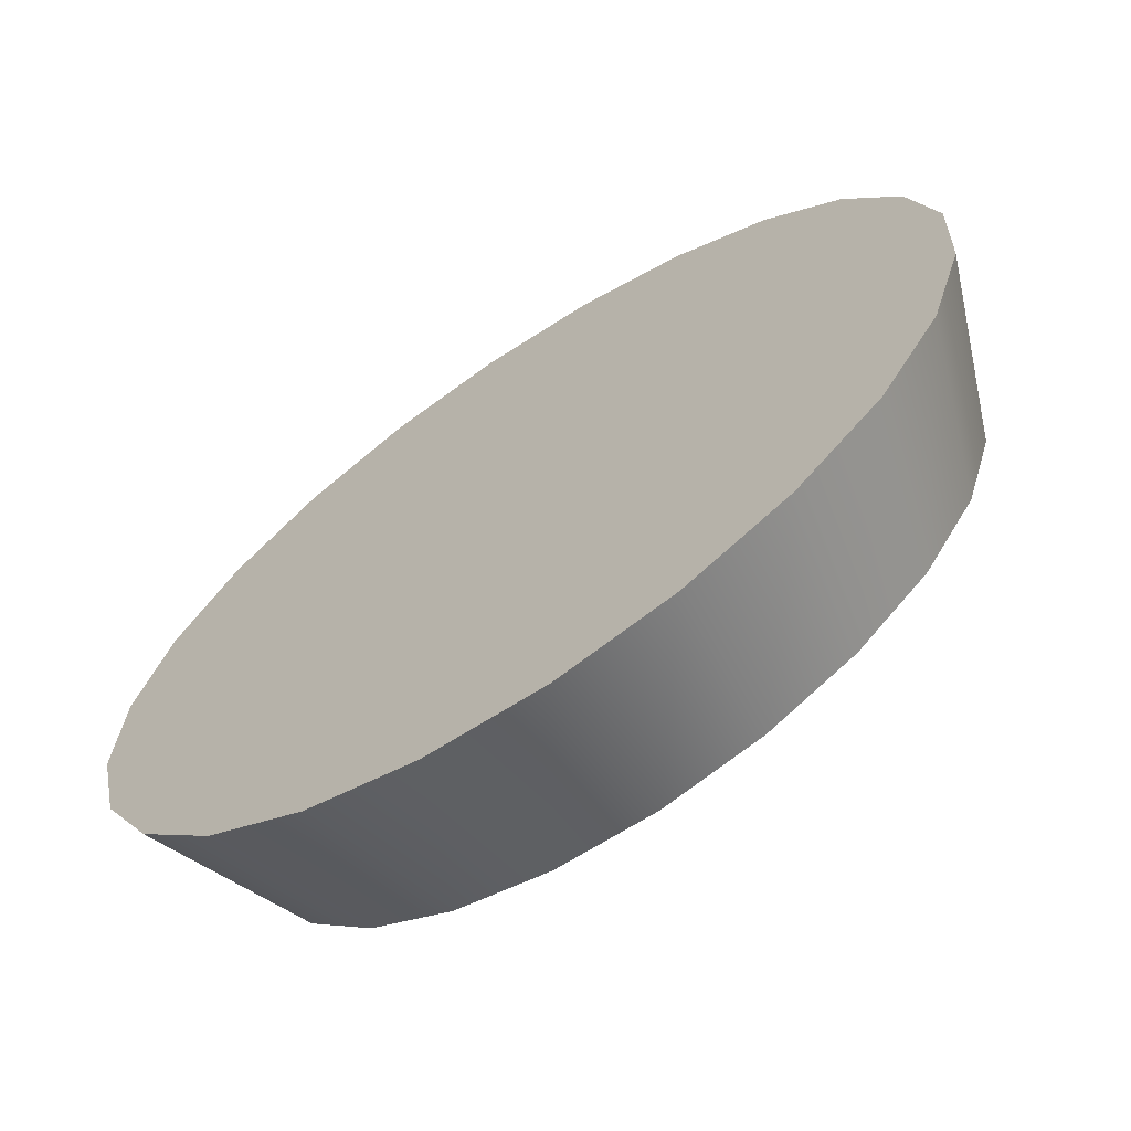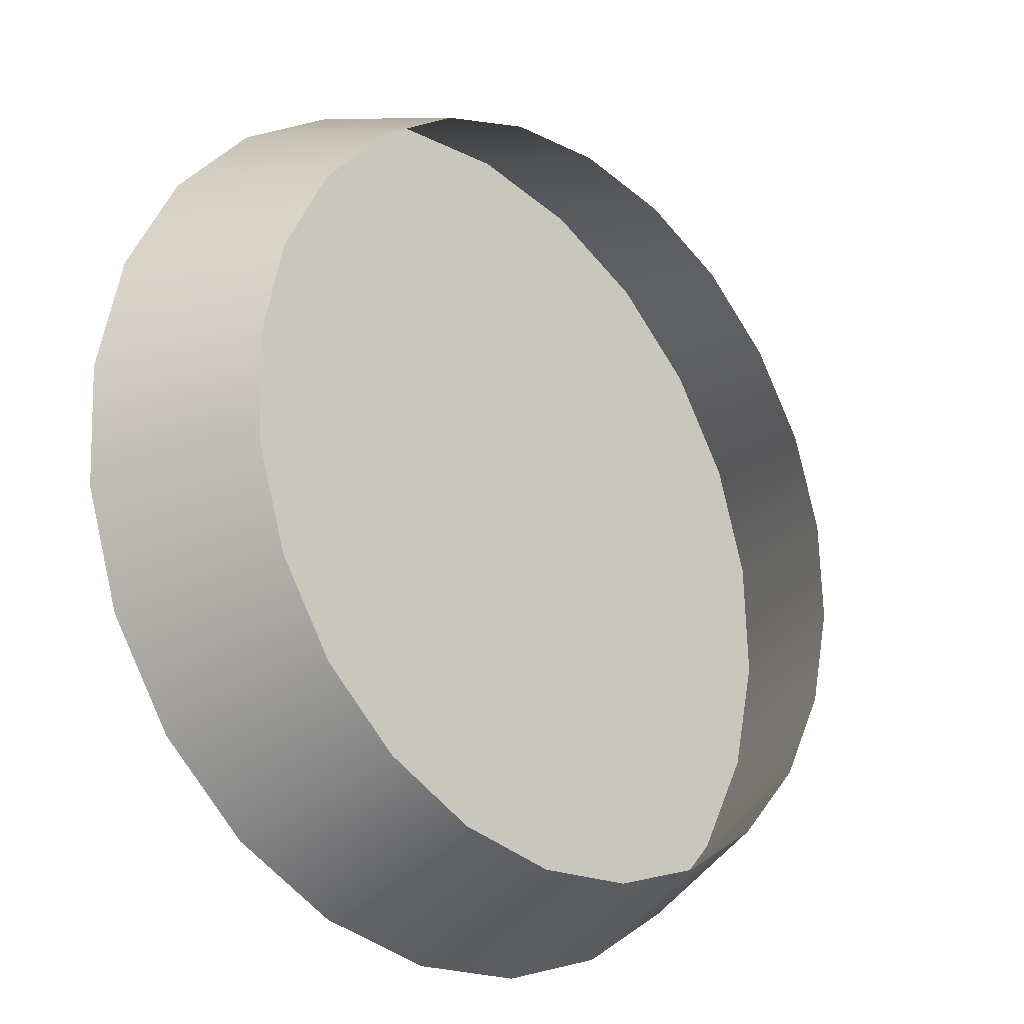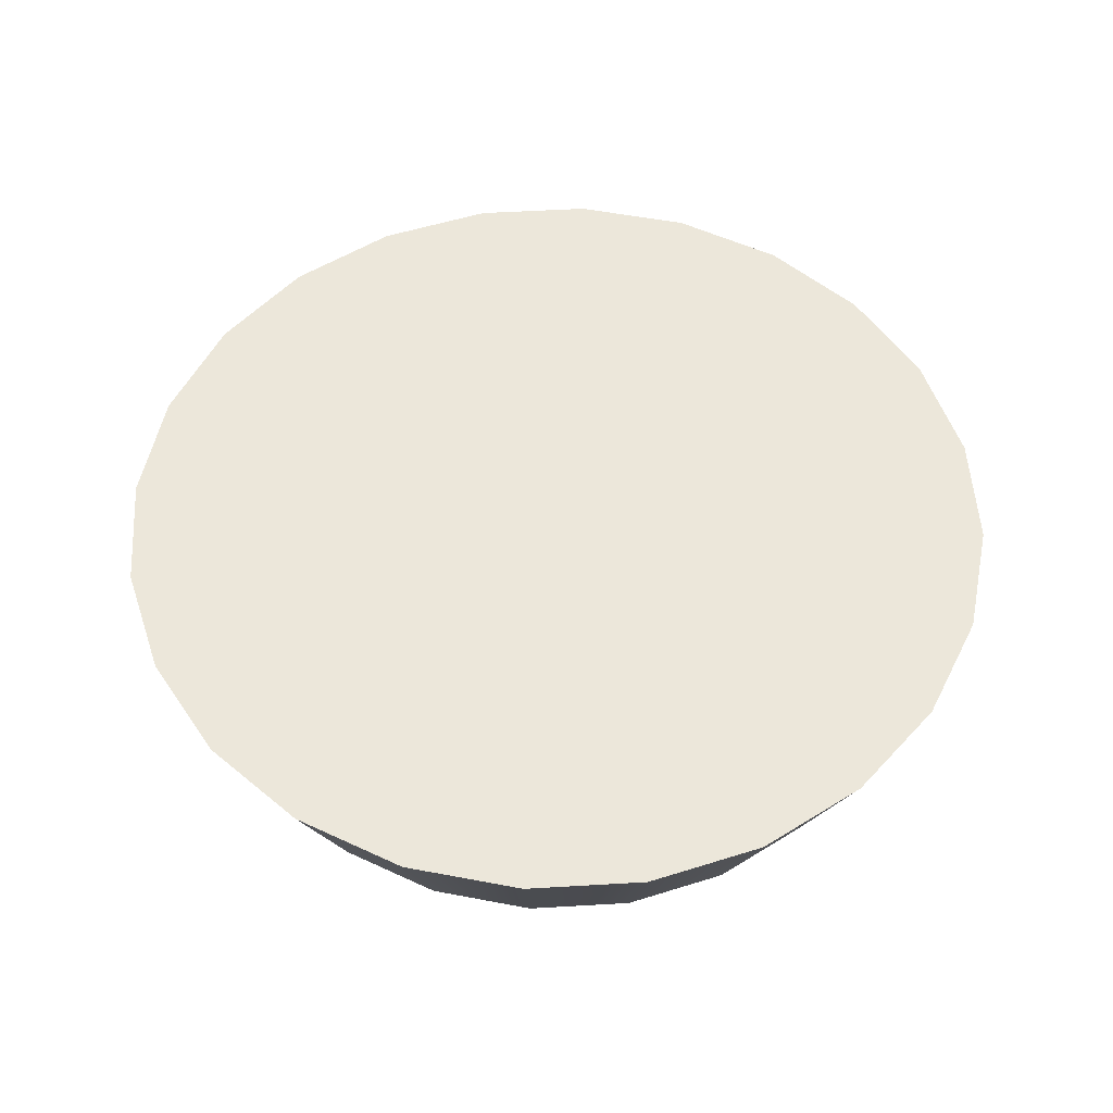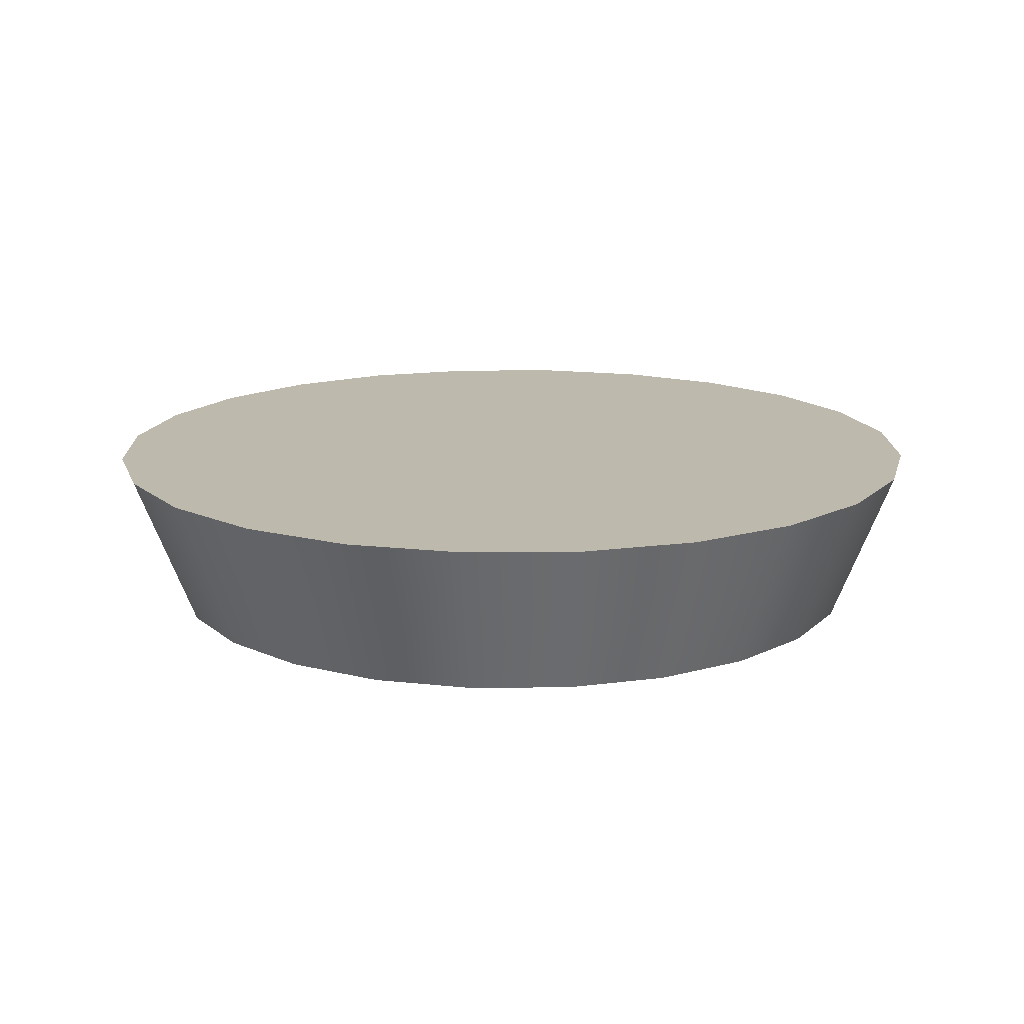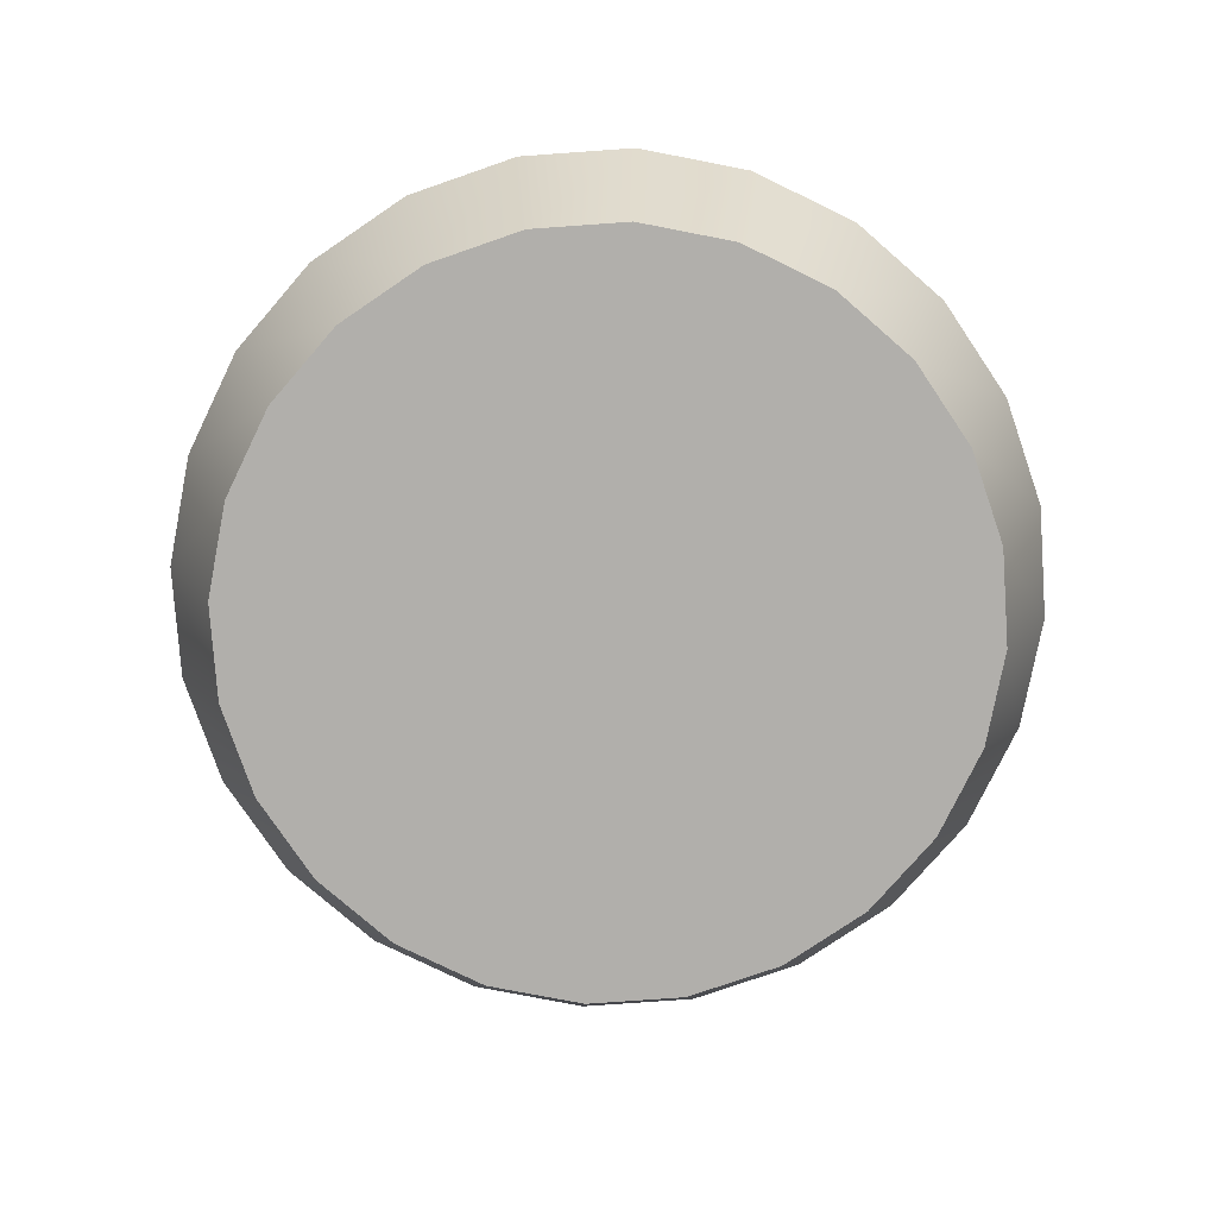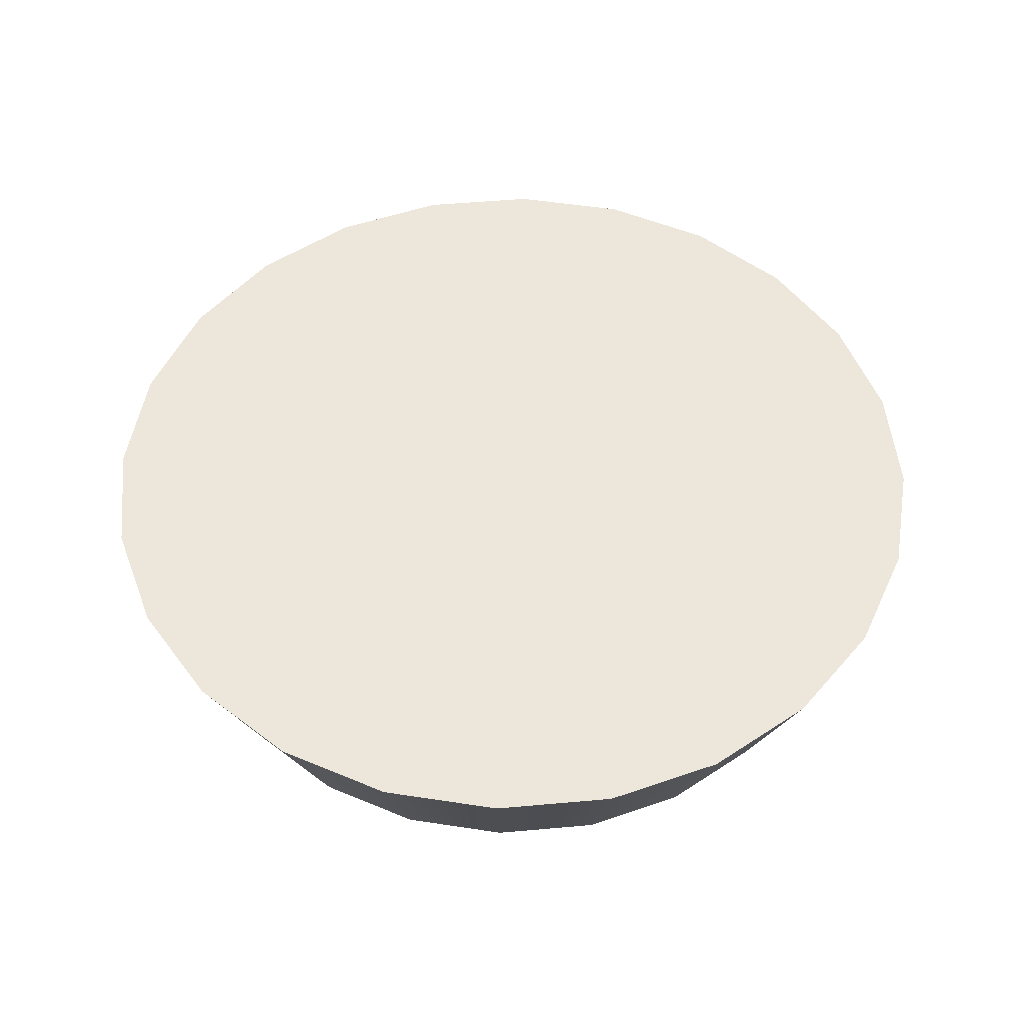
<metadata>
{"format":"obj","ext":"obj","renderer":"f3d","projection":"perspective","resolution":1024,"background":"white","views":[{"elev":-67.7,"azim":-146.5,"up":"+Z"},{"elev":-22.3,"azim":-43.8,"up":"+Z"},{"elev":53.6,"azim":39.1,"up":"+Y"},{"elev":15.2,"azim":-153.6,"up":"+Y"},{"elev":-78.3,"azim":166.7,"up":"+Y"},{"elev":51.6,"azim":157.1,"up":"+Y"}]}
</metadata>
<code>
o #ID86
v 0.1448 0.5721 0.1191
v 0.09969 0.5129 0.129
v 0.1267 0.5129 0.1041
v 0.1132 0.5721 0.1482
v 0.1132 0.5721 0.1482
v 0.1448 0.5721 0.1191
v 0.09969 0.5129 0.129
v 0.1267 0.5129 0.1041
v 0.1677 0.5721 0.08286
v 0.1464 0.5129 0.07299
v 0.1677 0.5721 0.08286
v 0.1464 0.5129 0.07299
v 0.1729 0.5721 -0.04286
v 0.1805 0.5721 0.04189
v 0.1823 0.5721 -0.000989
v 0.1677 0.5721 0.08286
v 0.153 0.5721 -0.08088
v 0.1448 0.5721 0.1191
v 0.1239 0.5721 -0.1124
v 0.1132 0.5721 0.1482
v 0.08763 0.5721 -0.1354
v 0.07519 0.5721 0.1681
v 0.04667 0.5721 -0.1482
v 0.03332 0.5721 0.1775
v 0.003786 0.5721 -0.15
v -0.009564 0.5721 0.1758
v -0.03809 0.5721 -0.1406
v -0.05053 0.5721 0.163
v -0.0761 0.5721 -0.1206
v -0.08679 0.5721 0.14
v -0.1077 0.5721 -0.09156
v -0.1159 0.5721 0.1084
v -0.1306 0.5721 -0.0553
v -0.1358 0.5721 0.07042
v -0.1434 0.5721 -0.01434
v -0.1452 0.5721 0.02854
v -0.1452 0.5721 0.02854
v -0.1434 0.5721 -0.01434
v -0.1358 0.5721 0.07042
v -0.1306 0.5721 -0.0553
v -0.1159 0.5721 0.1084
v -0.1077 0.5721 -0.09156
v -0.08679 0.5721 0.14
v -0.0761 0.5721 -0.1206
v -0.05053 0.5721 0.163
v -0.03809 0.5721 -0.1406
v -0.009564 0.5721 0.1758
v 0.003786 0.5721 -0.15
v 0.03332 0.5721 0.1775
v 0.04667 0.5721 -0.1482
v 0.07519 0.5721 0.1681
v 0.08763 0.5721 -0.1354
v 0.1132 0.5721 0.1482
v 0.1239 0.5721 -0.1124
v 0.1448 0.5721 0.1191
v 0.153 0.5721 -0.08088
v 0.1677 0.5721 0.08286
v 0.1729 0.5721 -0.04286
v 0.1805 0.5721 0.04189
v 0.1823 0.5721 -0.000989
v 0.0671 0.5129 0.1461
v 0.07519 0.5721 0.1681
v 0.07519 0.5721 0.1681
v 0.0671 0.5129 0.1461
v 0.1805 0.5721 0.04189
v 0.1574 0.5129 0.03788
v 0.1805 0.5721 0.04189
v 0.1574 0.5129 0.03788
v 0.1823 0.5721 -0.000989
v 0.1508 0.5129 -0.03478
v 0.1729 0.5721 -0.04286
v 0.1589 0.5129 0.00112
v 0.1589 0.5129 0.00112
v 0.1823 0.5721 -0.000989
v 0.1508 0.5129 -0.03478
v 0.1729 0.5721 -0.04286
v 0.1338 0.5129 -0.06736
v 0.153 0.5721 -0.08088
v 0.1338 0.5129 -0.06736
v 0.153 0.5721 -0.08088
v 0.1088 0.5129 -0.09442
v 0.1239 0.5721 -0.1124
v 0.1088 0.5129 -0.09442
v 0.1239 0.5721 -0.1124
v 0.08763 0.5721 -0.1354
v 0.07777 0.5129 -0.1141
v 0.08763 0.5721 -0.1354
v 0.07777 0.5129 -0.1141
v 0.04667 0.5721 -0.1482
v 0.04265 0.5129 -0.1251
v 0.04667 0.5721 -0.1482
v 0.04265 0.5129 -0.1251
v 0.003786 0.5721 -0.15
v 0.005895 0.5129 -0.1266
v 0.003786 0.5721 -0.15
v 0.005895 0.5129 -0.1266
v -0.03809 0.5721 -0.1406
v -0.03 0.5129 -0.1185
v -0.03809 0.5721 -0.1406
v -0.03 0.5129 -0.1185
v -0.0761 0.5721 -0.1206
v -0.06259 0.5129 -0.1014
v -0.0761 0.5721 -0.1206
v -0.06259 0.5129 -0.1014
v -0.1077 0.5721 -0.09156
v -0.08964 0.5129 -0.07652
v -0.1077 0.5721 -0.09156
v -0.08964 0.5129 -0.07652
v -0.1306 0.5721 -0.0553
v -0.1093 0.5129 -0.04544
v -0.1093 0.5129 -0.04544
v -0.1306 0.5721 -0.0553
v -0.1434 0.5721 -0.01434
v -0.1203 0.5129 -0.01032
v -0.1203 0.5129 -0.01032
v -0.1434 0.5721 -0.01434
v -0.1452 0.5721 0.02854
v -0.1218 0.5129 0.02643
v -0.1218 0.5129 0.02643
v -0.1452 0.5721 0.02854
v -0.1137 0.5129 0.06233
v -0.1358 0.5721 0.07042
v -0.1358 0.5721 0.07042
v -0.1137 0.5129 0.06233
v -0.09667 0.5129 0.09491
v -0.1159 0.5721 0.1084
v -0.1159 0.5721 0.1084
v -0.09667 0.5129 0.09491
v -0.07174 0.5129 0.122
v -0.08679 0.5721 0.14
v -0.08679 0.5721 0.14
v -0.07174 0.5129 0.122
v -0.05053 0.5721 0.163
v -0.04066 0.5129 0.1417
v -0.05053 0.5721 0.163
v -0.04066 0.5129 0.1417
v -0.009564 0.5721 0.1758
v -0.005549 0.5129 0.1526
v -0.009564 0.5721 0.1758
v -0.005549 0.5129 0.1526
v 0.03332 0.5721 0.1775
v 0.03121 0.5129 0.1541
v 0.03332 0.5721 0.1775
v 0.03121 0.5129 0.1541
f 1 2 3
f 2 1 4
f 9 3 10
f 3 9 1
f 13 14 15
f 14 13 16
f 16 13 17
f 16 17 18
f 18 17 19
f 18 19 20
f 20 19 21
f 20 21 22
f 22 21 23
f 22 23 24
f 24 23 25
f 24 25 26
f 26 25 27
f 26 27 28
f 28 27 29
f 28 29 30
f 30 29 31
f 30 31 32
f 32 31 33
f 32 33 34
f 34 33 35
f 34 35 36
f 4 61 2
f 61 4 62
f 65 10 66
f 10 65 9
f 69 70 71
f 70 69 72
f 71 77 78
f 77 71 70
f 78 81 82
f 81 78 77
f 85 81 86
f 81 85 82
f 89 86 90
f 86 89 85
f 93 90 94
f 90 93 89
f 97 94 98
f 94 97 93
f 101 98 102
f 98 101 97
f 105 102 106
f 102 105 101
f 106 109 105
f 109 106 110
f 110 113 109
f 113 110 114
f 114 117 113
f 117 114 118
f 121 117 118
f 117 121 122
f 125 122 121
f 122 125 126
f 129 126 125
f 126 129 130
f 133 129 134
f 129 133 130
f 137 134 138
f 134 137 133
f 141 138 142
f 138 141 137
f 62 142 61
f 142 62 141
f 65 72 69
f 72 65 66
f 5 6 7
f 8 7 6
f 6 11 8
f 12 8 11
f 37 38 39
f 38 40 39
f 39 40 41
f 40 42 41
f 41 42 43
f 42 44 43
f 43 44 45
f 44 46 45
f 45 46 47
f 46 48 47
f 47 48 49
f 48 50 49
f 49 50 51
f 50 52 51
f 51 52 53
f 52 54 53
f 53 54 55
f 54 56 55
f 55 56 57
f 56 58 57
f 57 58 59
f 60 59 58
f 63 5 64
f 7 64 5
f 11 67 12
f 68 12 67
f 73 74 75
f 76 75 74
f 75 76 79
f 80 79 76
f 79 80 83
f 84 83 80
f 84 87 83
f 88 83 87
f 87 91 88
f 92 88 91
f 91 95 92
f 96 92 95
f 95 99 96
f 100 96 99
f 99 103 100
f 104 100 103
f 103 107 104
f 108 104 107
f 111 108 112
f 107 112 108
f 115 111 116
f 112 116 111
f 119 115 120
f 116 120 115
f 123 124 120
f 119 120 124
f 127 128 123
f 124 123 128
f 131 132 127
f 128 127 132
f 131 135 132
f 136 132 135
f 135 139 136
f 140 136 139
f 139 143 140
f 144 140 143
f 143 63 144
f 64 144 63
f 68 67 73
f 74 73 67

</code>
